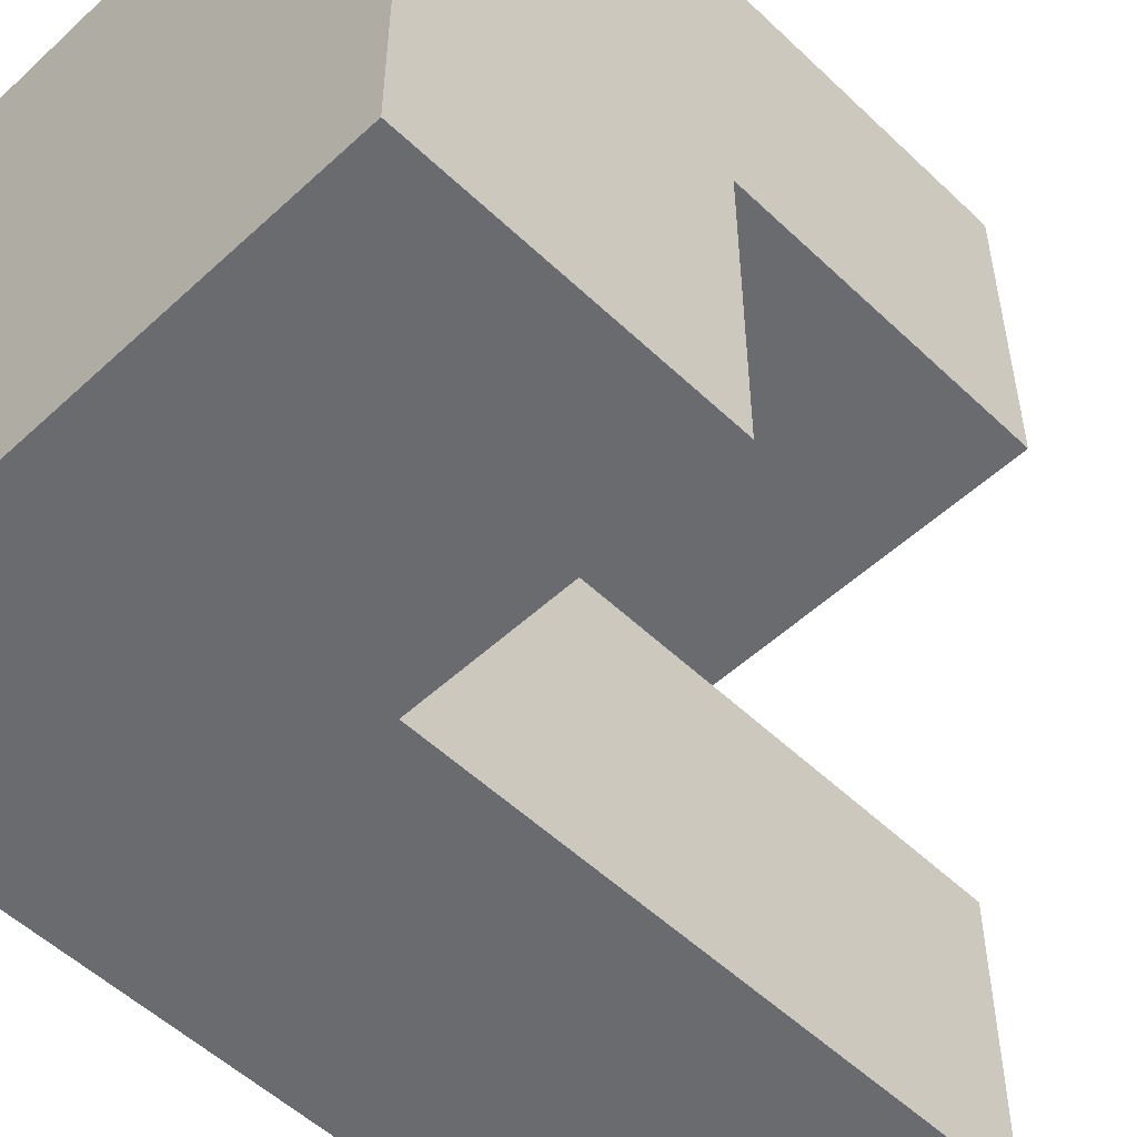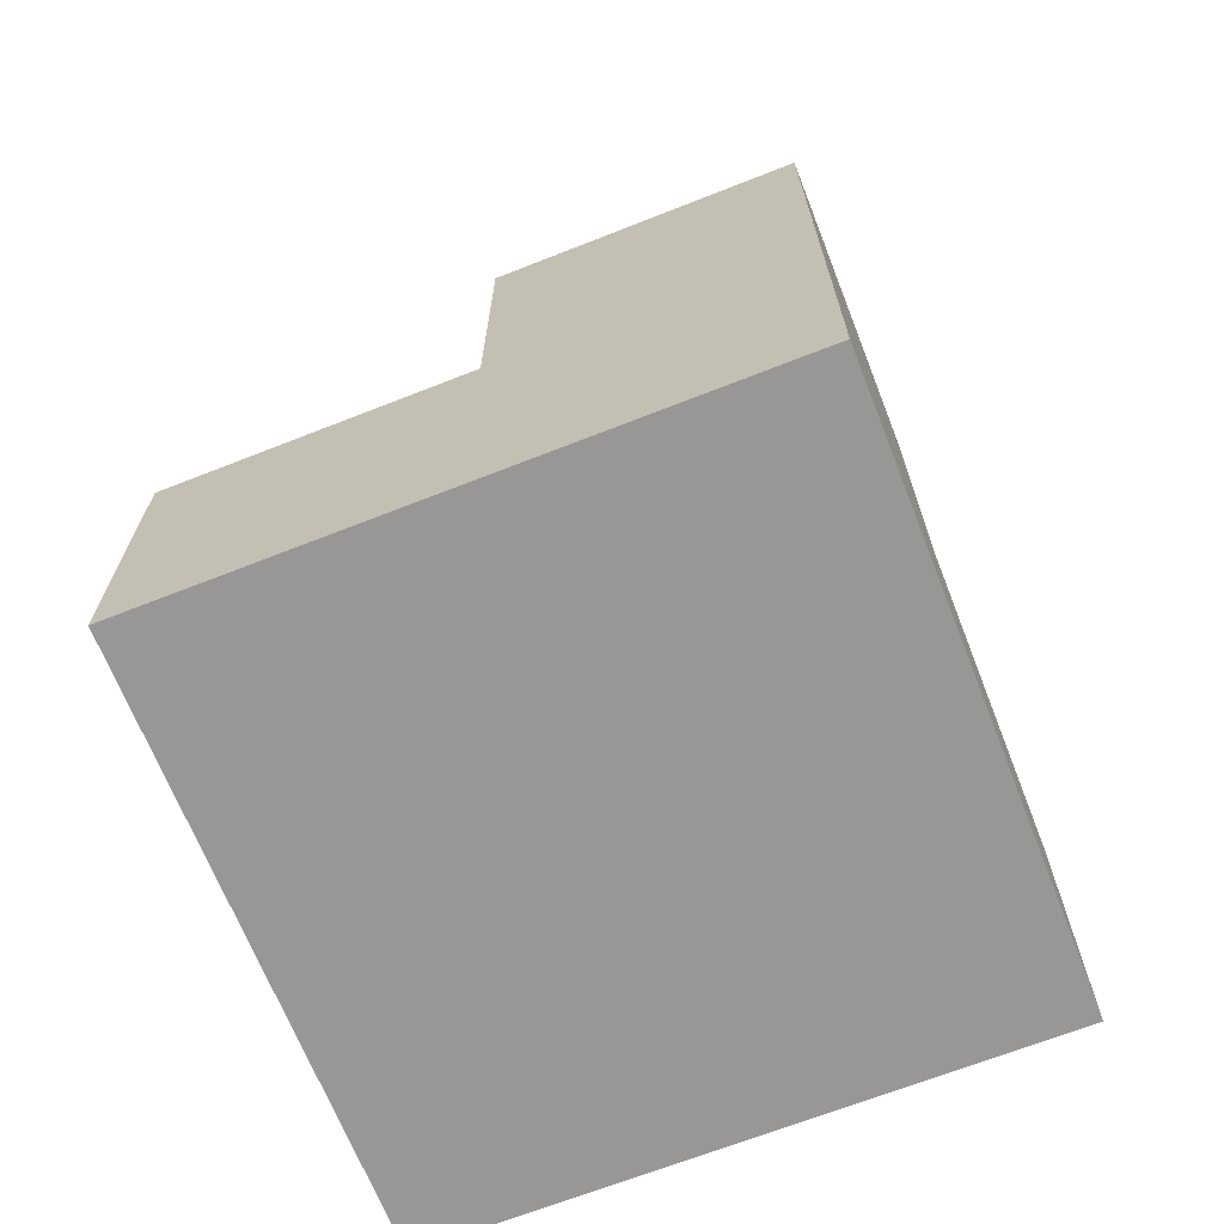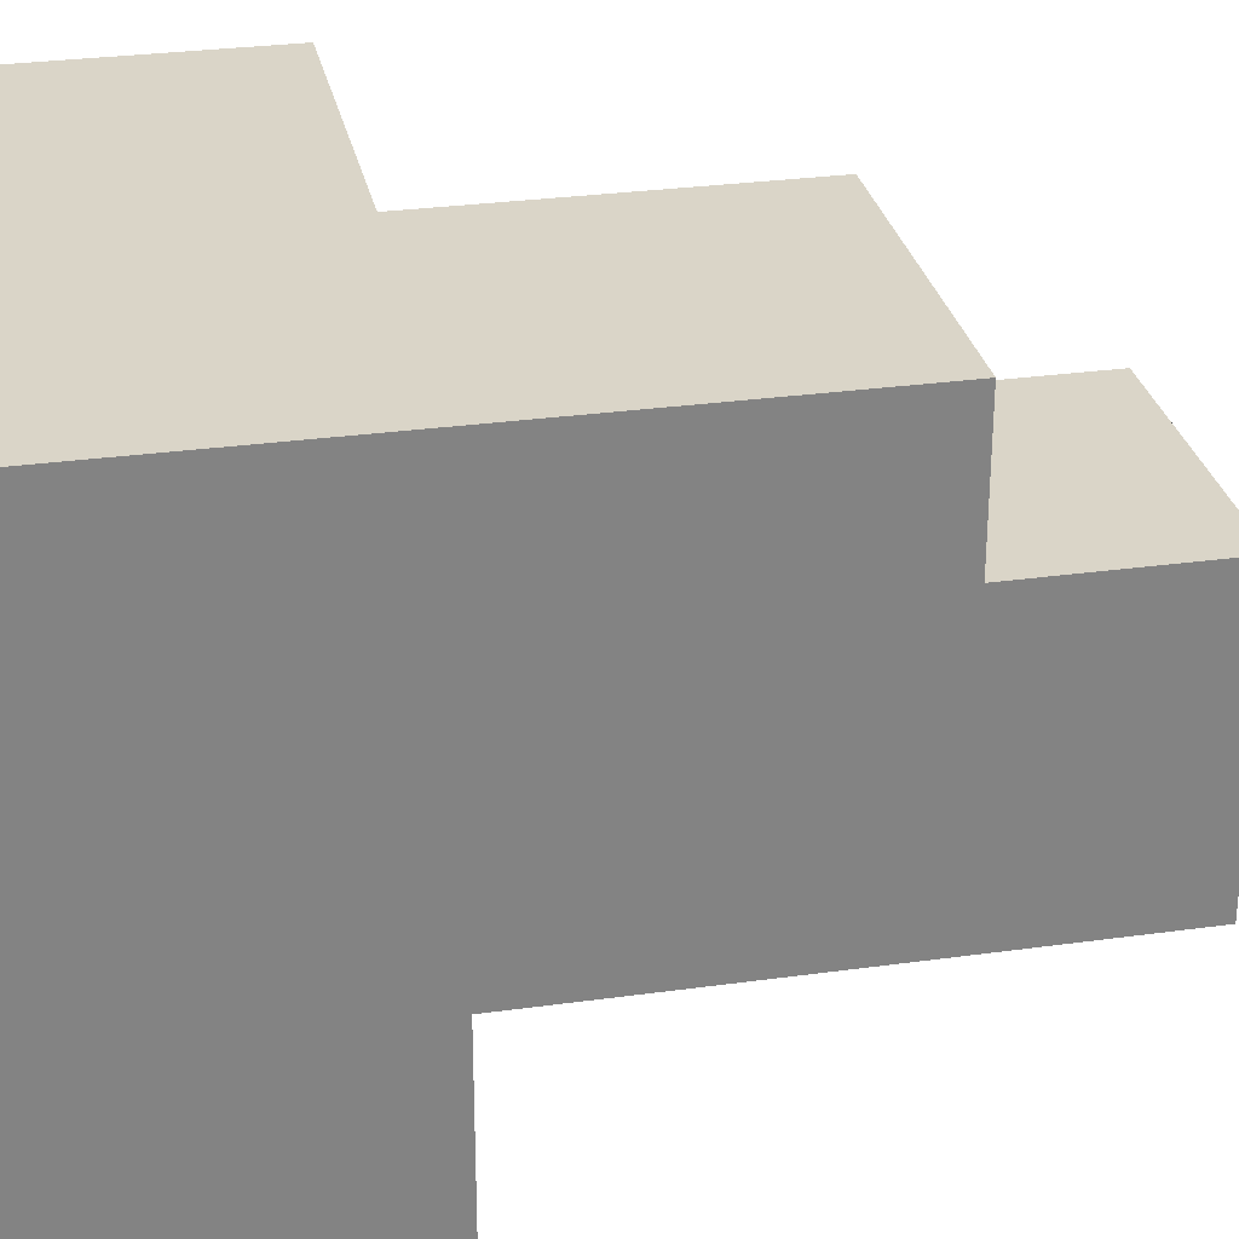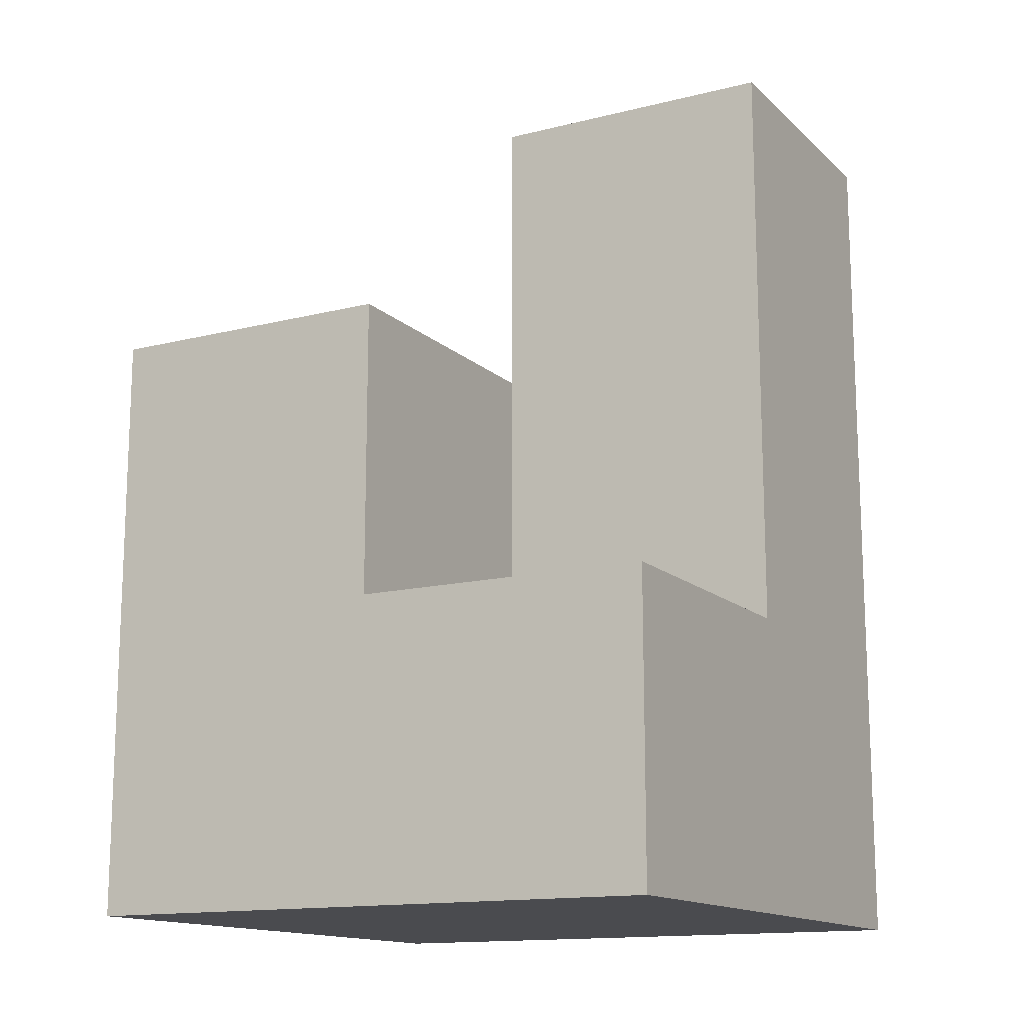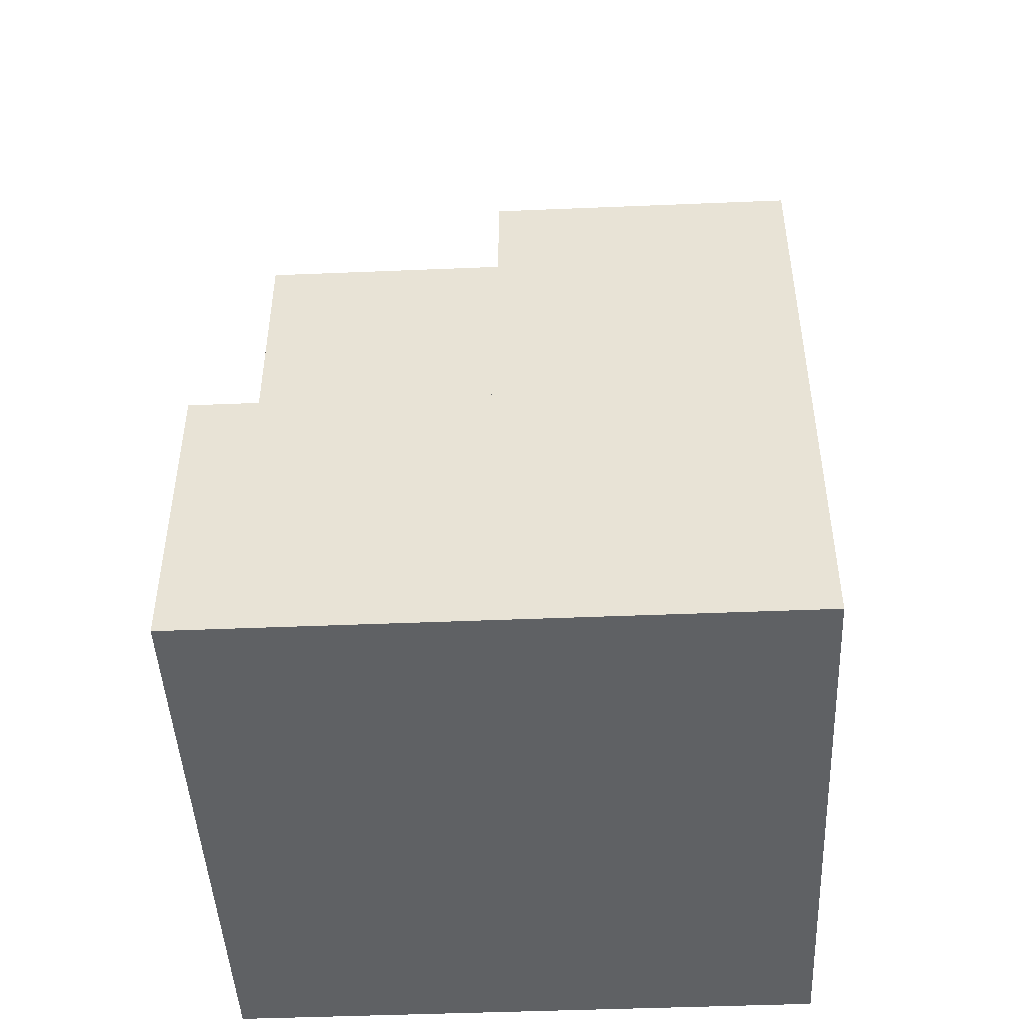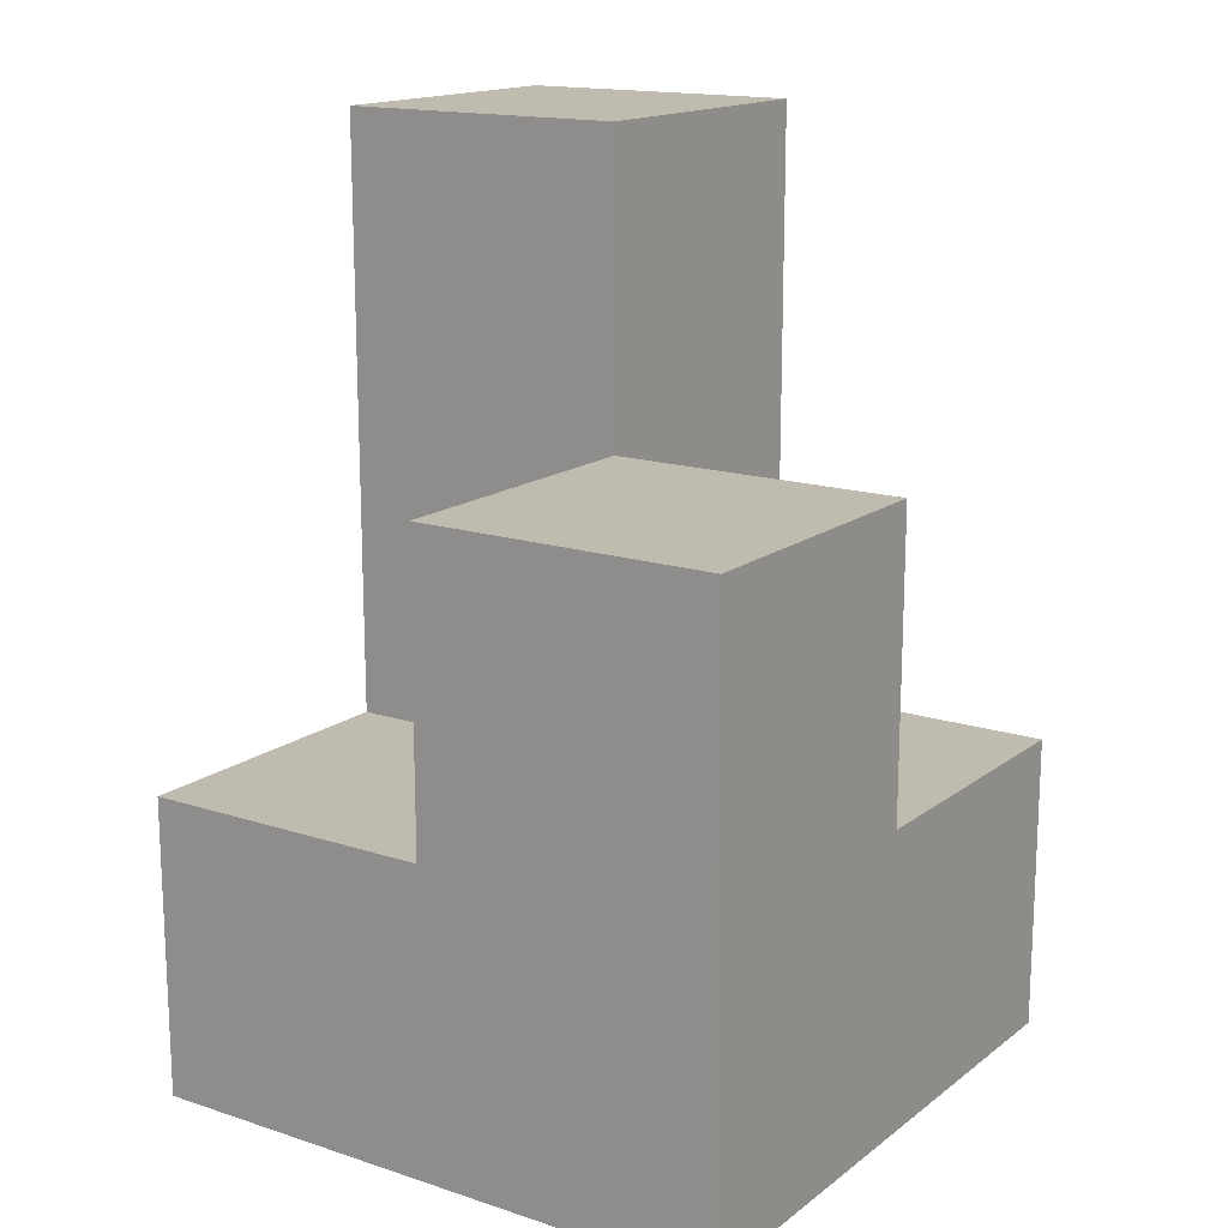
<metadata>
{"format":"obj","ext":"obj","renderer":"f3d","projection":"perspective","resolution":1024,"background":"white","views":[{"elev":-53.3,"azim":44.6,"up":"+Z"},{"elev":-68.2,"azim":21.5,"up":"+Y"},{"elev":29.2,"azim":78.4,"up":"+Z"},{"elev":-14.3,"azim":118.8,"up":"+Y"},{"elev":-46.4,"azim":2.7,"up":"+Y"},{"elev":15.9,"azim":34.0,"up":"+Y"}]}
</metadata>
<code>
o
v -0.2 0 0.2
v -0.2 0 -0.2
v -0.2 0.2 0.2
v -0.2 0.2 0
v -0.2 0.6 0
v -0.2 0.6 -0.2
v 0 0.2 0.2
v 0 0.2 0
v 0 0.4 0.2
v 0 0.4 0
v 0 0.2 0
v 0 0.2 -0.2
v 0 0.4 0
v 0 0.6 0
v 0 0.6 -0.2
v 0.2 0 0.2
v 0.2 0 -0.2
v 0.2 0.2 0
v 0.2 0.2 -0.2
v 0.2 0.4 0.2
v 0.2 0.4 0
v -0.2 0 0.2
v -0.2 0.2 0.2
v 0 0.2 0.2
v 0 0.4 0.2
v 0.2 0 0.2
v 0.2 0.4 0.2
v -0.2 0.2 0
v -0.2 0.6 0
v 0 0.2 0
v 0 0.4 0
v 0 0.6 0
v 0 0.2 0
v 0 0.4 0
v 0.2 0.2 0
v 0.2 0.4 0
v -0.2 0 -0.2
v -0.2 0.6 -0.2
v 0 0.2 -0.2
v 0 0.6 -0.2
v 0.2 0 -0.2
v 0.2 0.2 -0.2
v -0.2 0 0.2
v 0.2 0 0.2
v -0.2 0 -0.2
v 0.2 0 -0.2
v -0.2 0.2 0.2
v 0 0.2 0.2
v -0.2 0.2 0
v 0 0.2 0
v 0.2 0.2 0
v 0 0.2 -0.2
v 0.2 0.2 -0.2
v 0 0.4 0.2
v 0.2 0.4 0.2
v 0 0.4 0
v 0.2 0.4 0
v -0.2 0.6 0
v 0 0.6 0
v -0.2 0.6 -0.2
v 0 0.6 -0.2
f 3 2 1
f 4 2 3
f 5 2 4
f 6 2 5
f 9 8 7
f 10 8 9
f 11 12 13
f 13 12 14
f 14 12 15
f 16 17 18
f 18 17 19
f 16 18 20
f 20 18 21
f 24 23 22
f 26 24 22
f 26 25 24
f 27 25 26
f 30 29 28
f 31 29 30
f 32 29 31
f 33 34 35
f 35 34 36
f 37 38 39
f 39 38 40
f 37 39 41
f 41 39 42
f 45 44 43
f 46 44 45
f 47 48 49
f 49 48 50
f 50 51 52
f 52 51 53
f 54 55 56
f 56 55 57
f 58 59 60
f 60 59 61

</code>
